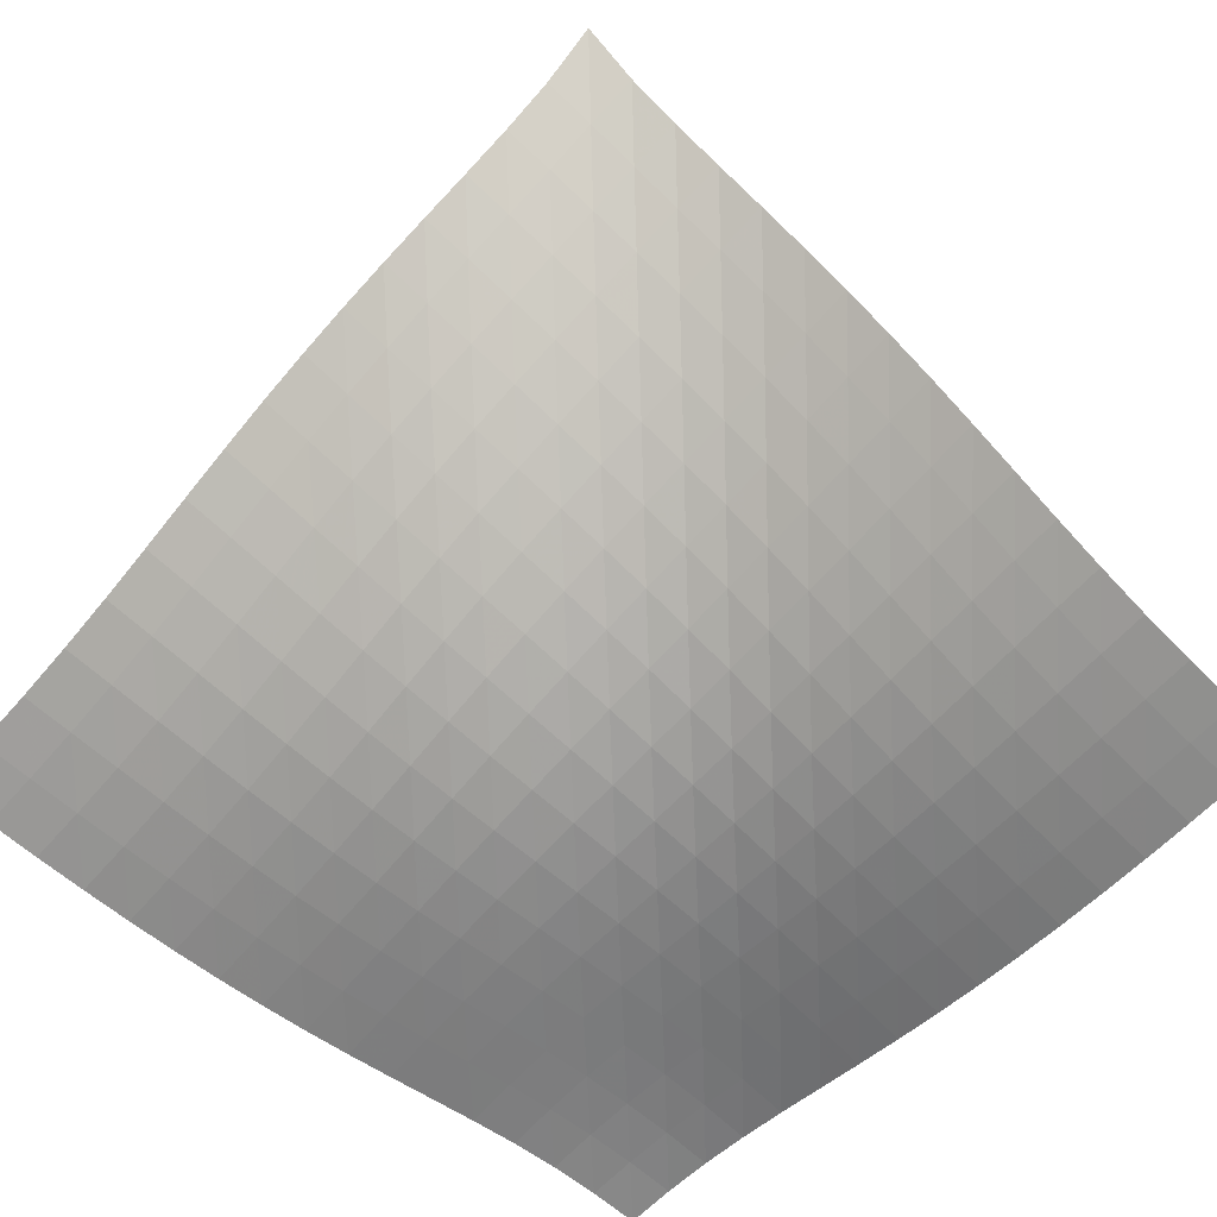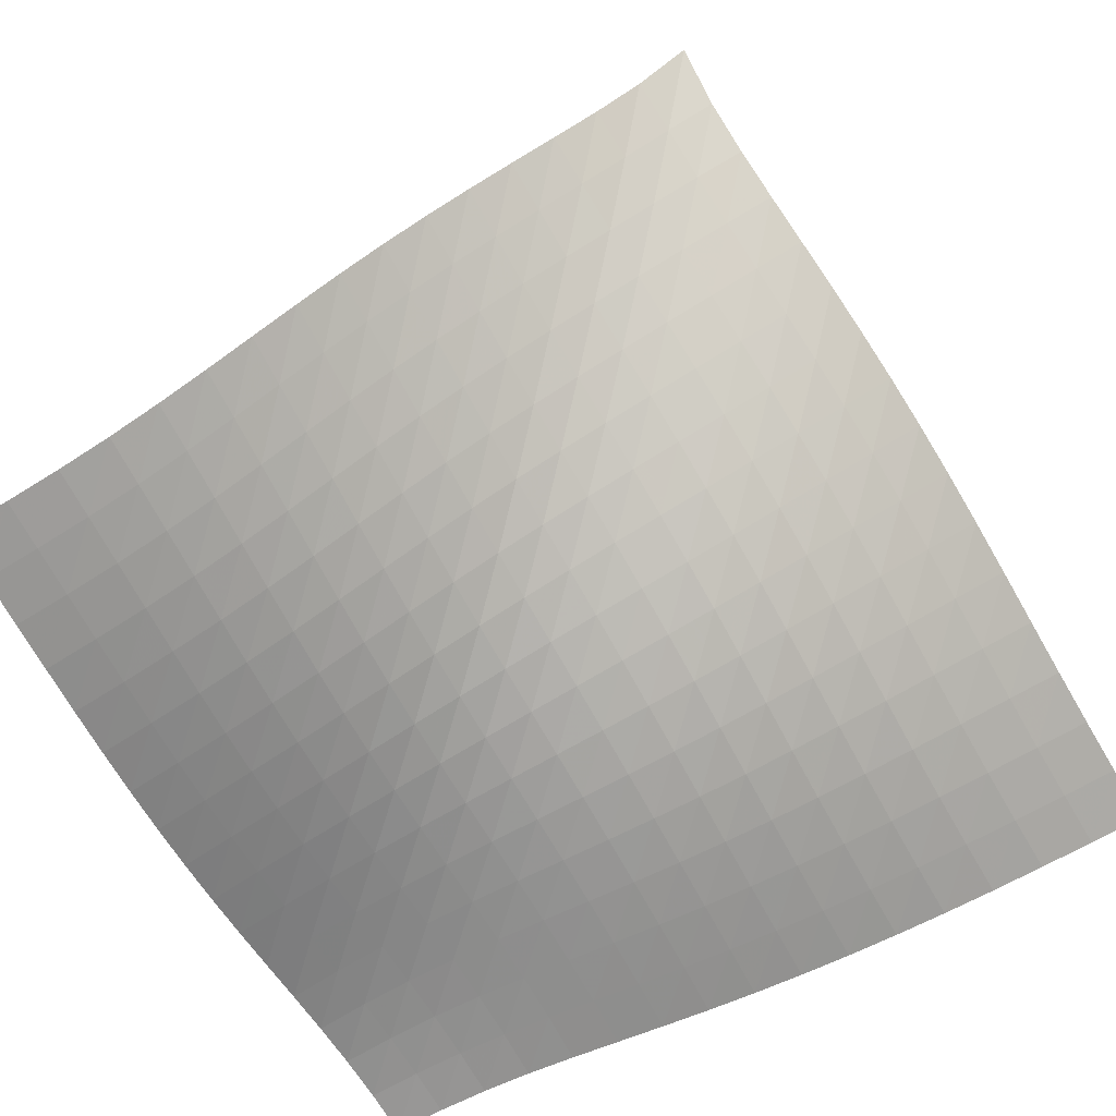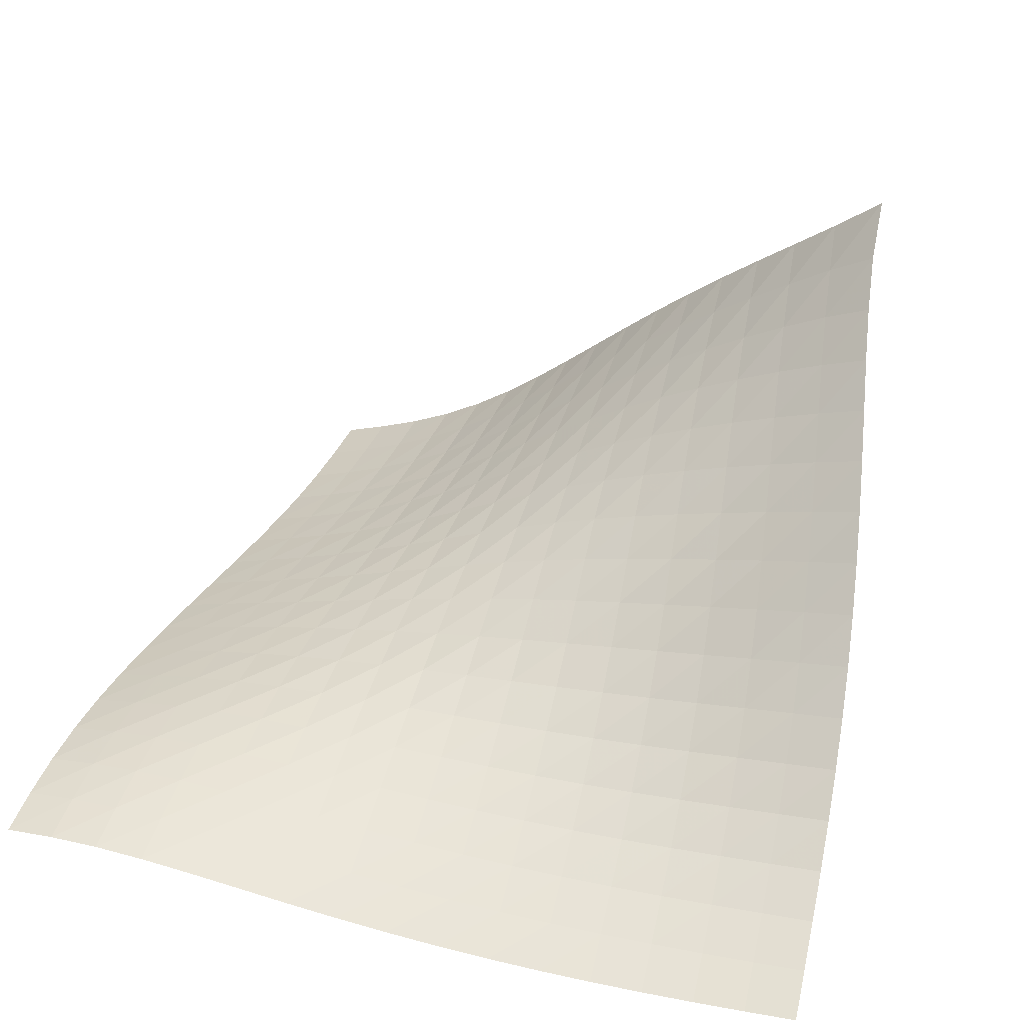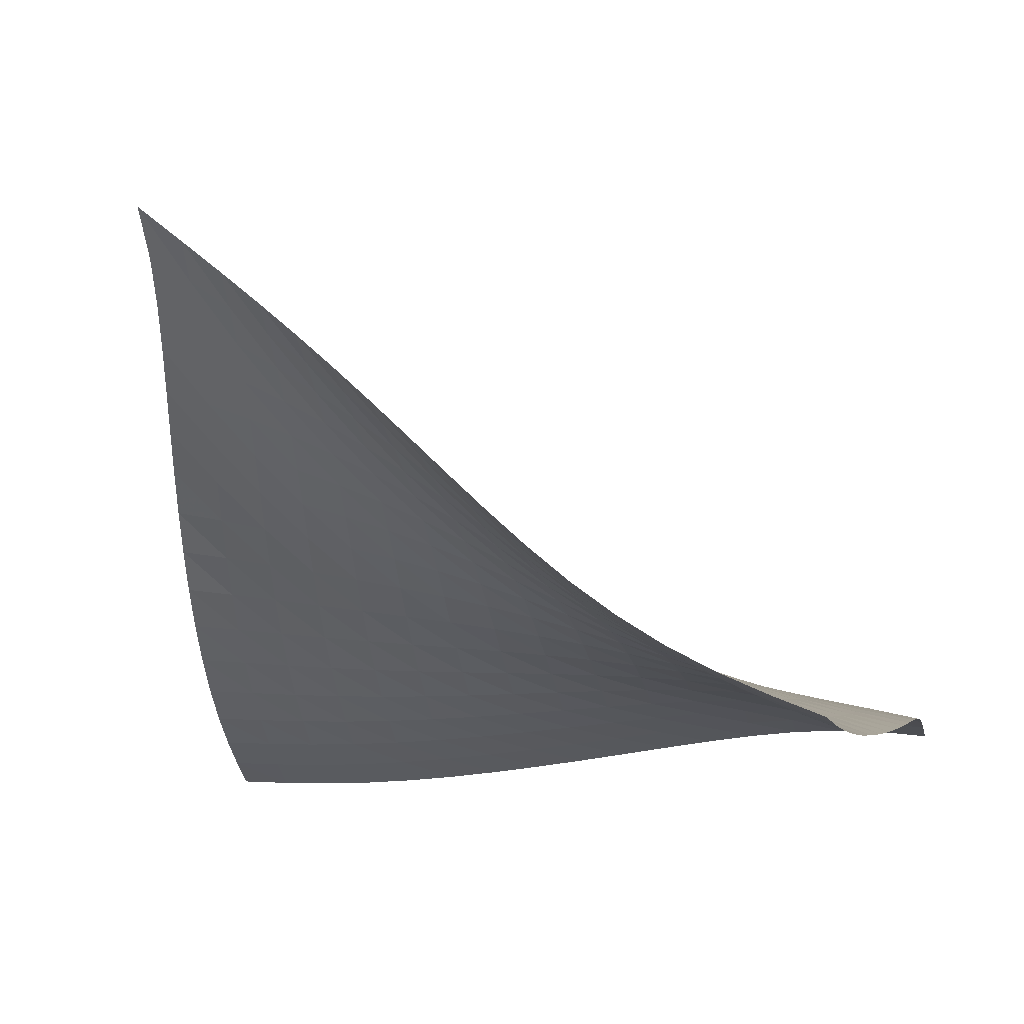
<metadata>
{"format":"obj","ext":"obj","renderer":"f3d","projection":"perspective","resolution":1024,"background":"white","views":[{"elev":-52.3,"azim":-42.7,"up":"+Y"},{"elev":-57.9,"azim":-61.3,"up":"+Y"},{"elev":38.1,"azim":-161.5,"up":"+Y"},{"elev":-10.0,"azim":12.1,"up":"+Y"}]}
</metadata>
<code>
v -6.49 -0.01928 6.49
v 4.251 -8.406 8.122
v -8.122 -8.406 -4.251
v 5.088 -7.668 -5.088
v -8.06 -8.094 -3.5
v -7.998 -7.75 -2.757
v -7.936 -7.355 -2.033
v -7.872 -6.903 -1.334
v -7.802 -6.398 -0.6649
v -7.724 -5.851 -0.02104
v -7.633 -5.277 0.6043
v -7.529 -4.688 1.22
v -7.409 -4.095 1.833
v -7.277 -3.507 2.45
v -7.133 -2.927 3.075
v -6.981 -2.356 3.709
v -6.827 -1.792 4.355
v -6.68 -1.229 5.02
v -6.555 -0.6506 5.72
v -5.72 -0.6506 6.555
v -5.02 -1.229 6.68
v -4.355 -1.792 6.827
v -3.709 -2.356 6.981
v -3.075 -2.927 7.133
v -2.45 -3.507 7.277
v -1.833 -4.095 7.409
v -1.22 -4.688 7.529
v -0.6043 -5.277 7.633
v 0.02104 -5.851 7.724
v 0.6649 -6.398 7.802
v 1.334 -6.903 7.872
v 2.033 -7.355 7.936
v 2.757 -7.75 7.998
v 3.5 -8.094 8.06
v 4.304 -8.442 7.31
v 4.367 -8.459 6.492
v 4.442 -8.448 5.67
v 4.528 -8.409 4.845
v 4.621 -8.345 4.015
v 4.714 -8.26 3.183
v 4.803 -8.16 2.348
v 4.884 -8.049 1.513
v 4.952 -7.931 0.6766
v 5.008 -7.813 -0.158
v 5.049 -7.701 -0.9901
v 5.077 -7.608 -1.819
v 5.092 -7.546 -2.645
v 5.096 -7.532 -3.466
v 5.093 -7.573 -4.28
v 4.28 -7.573 -5.093
v 3.466 -7.532 -5.096
v 2.645 -7.546 -5.092
v 1.819 -7.608 -5.077
v 0.9901 -7.701 -5.049
v 0.158 -7.813 -5.008
v -0.6766 -7.931 -4.952
v -1.513 -8.049 -4.884
v -2.348 -8.16 -4.803
v -3.183 -8.26 -4.714
v -4.015 -8.345 -4.621
v -4.845 -8.409 -4.528
v -5.67 -8.448 -4.442
v -6.492 -8.459 -4.367
v -7.31 -8.442 -4.304
v -5.829 -1.097 5.829
v -5.945 -1.595 5.119
v -6.077 -2.106 4.43
v -6.216 -2.626 3.759
v -6.355 -3.158 3.102
v -6.489 -3.702 2.458
v -6.615 -4.257 1.825
v -6.729 -4.819 1.198
v -6.83 -5.38 0.5716
v -6.917 -5.932 -0.06182
v -6.994 -6.46 -0.7113
v -7.062 -6.951 -1.384
v -7.125 -7.395 -2.085
v -7.186 -7.786 -2.81
v -7.247 -8.129 -3.553
v -5.119 -1.595 5.945
v -5.223 -2.012 5.223
v -5.338 -2.46 4.515
v -5.46 -2.929 3.822
v -5.585 -3.415 3.144
v -5.708 -3.918 2.479
v -5.825 -4.436 1.828
v -5.933 -4.964 1.185
v -6.028 -5.495 0.5445
v -6.112 -6.02 -0.1006
v -6.186 -6.525 -0.7596
v -6.251 -6.997 -1.44
v -6.311 -7.426 -2.145
v -6.37 -7.808 -2.872
v -6.43 -8.147 -3.616
v -4.43 -2.106 6.077
v -4.515 -2.46 5.338
v -4.611 -2.847 4.611
v -4.715 -3.259 3.896
v -4.824 -3.694 3.196
v -4.934 -4.151 2.51
v -5.04 -4.627 1.838
v -5.14 -5.117 1.176
v -5.229 -5.614 0.5194
v -5.308 -6.107 -0.1405
v -5.377 -6.583 -0.8121
v -5.439 -7.031 -1.502
v -5.496 -7.441 -2.214
v -5.552 -7.808 -2.946
v -5.609 -8.139 -3.691
v -3.759 -2.626 6.216
v -3.822 -2.929 5.46
v -3.896 -3.259 4.715
v -3.98 -3.615 3.98
v -4.071 -3.996 3.258
v -4.165 -4.401 2.549
v -4.26 -4.829 1.855
v -4.35 -5.275 1.172
v -4.432 -5.732 0.4956
v -4.505 -6.188 -0.1818
v -4.569 -6.632 -0.8683
v -4.626 -7.051 -1.57
v -4.679 -7.436 -2.29
v -4.732 -7.785 -3.027
v -4.786 -8.105 -3.776
v -3.102 -3.158 6.355
v -3.144 -3.415 5.585
v -3.196 -3.694 4.824
v -3.258 -3.996 4.071
v -3.328 -4.32 3.328
v -3.405 -4.67 2.597
v -3.484 -5.044 1.88
v -3.563 -5.44 1.174
v -3.637 -5.85 0.4755
v -3.703 -6.264 -0.2219
v -3.761 -6.669 -0.9253
v -3.813 -7.055 -1.64
v -3.862 -7.413 -2.37
v -3.911 -7.742 -3.113
v -3.961 -8.048 -3.866
v -2.458 -3.702 6.489
v -2.479 -3.918 5.708
v -2.51 -4.151 4.934
v -2.549 -4.401 4.165
v -2.597 -4.67 3.405
v -2.654 -4.962 2.654
v -2.716 -5.278 1.913
v -2.78 -5.618 1.184
v -2.843 -5.974 0.4623
v -2.901 -6.338 -0.2567
v -2.953 -6.699 -0.9786
v -3.001 -7.047 -1.708
v -3.045 -7.375 -2.448
v -3.089 -7.682 -3.199
v -3.135 -7.973 -3.956
v -1.825 -4.257 6.615
v -1.828 -4.436 5.825
v -1.838 -4.627 5.04
v -1.855 -4.829 4.26
v -1.88 -5.044 3.484
v -1.913 -5.278 2.716
v -1.955 -5.534 1.955
v -2.003 -5.812 1.204
v -2.053 -6.108 0.4587
v -2.101 -6.415 -0.2823
v -2.146 -6.726 -1.024
v -2.188 -7.031 -1.769
v -2.228 -7.327 -2.52
v -2.267 -7.61 -3.278
v -2.307 -7.885 -4.04
v -1.198 -4.819 6.729
v -1.185 -4.964 5.933
v -1.176 -5.117 5.14
v -1.172 -5.275 4.35
v -1.174 -5.44 3.563
v -1.184 -5.618 2.78
v -1.204 -5.812 2.003
v -1.232 -6.025 1.232
v -1.265 -6.256 0.4656
v -1.302 -6.501 -0.2965
v -1.339 -6.756 -1.057
v -1.375 -7.014 -1.818
v -1.411 -7.273 -2.581
v -1.445 -7.53 -3.348
v -1.479 -7.787 -4.116
v -0.5716 -5.38 6.83
v -0.5445 -5.495 6.028
v -0.5194 -5.614 5.229
v -0.4956 -5.732 4.432
v -0.4755 -5.85 3.637
v -0.4623 -5.974 2.843
v -0.4587 -6.108 2.053
v -0.4656 -6.256 1.265
v -0.4816 -6.42 0.4816
v -0.5047 -6.601 -0.2989
v -0.5323 -6.795 -1.077
v -0.5622 -7.002 -1.854
v -0.5929 -7.22 -2.629
v -0.6229 -7.448 -3.405
v -0.6509 -7.684 -4.179
v 0.06182 -5.932 6.917
v 0.1006 -6.02 6.112
v 0.1405 -6.107 5.308
v 0.1818 -6.188 4.505
v 0.2219 -6.264 3.703
v 0.2567 -6.338 2.901
v 0.2823 -6.415 2.101
v 0.2965 -6.501 1.302
v 0.2989 -6.601 0.5047
v 0.2906 -6.715 -0.2906
v 0.2737 -6.848 -1.084
v 0.2509 -7.001 -1.874
v 0.2252 -7.175 -2.662
v 0.1996 -7.369 -3.447
v 0.1766 -7.583 -4.229
v 0.7113 -6.46 6.994
v 0.7596 -6.525 6.186
v 0.8121 -6.583 5.377
v 0.8683 -6.632 4.569
v 0.9253 -6.669 3.761
v 0.9786 -6.699 2.953
v 1.024 -6.726 2.146
v 1.057 -6.756 1.339
v 1.077 -6.795 0.5323
v 1.084 -6.848 -0.2737
v 1.078 -6.921 -1.078
v 1.064 -7.018 -1.881
v 1.044 -7.146 -2.68
v 1.022 -7.304 -3.475
v 1.003 -7.491 -4.265
v 1.384 -6.951 7.062
v 1.44 -6.997 6.251
v 1.502 -7.031 5.439
v 1.57 -7.051 4.626
v 1.64 -7.055 3.813
v 1.708 -7.047 3.001
v 1.769 -7.031 2.188
v 1.818 -7.014 1.375
v 1.854 -7.002 0.5622
v 1.874 -7.001 -0.2509
v 1.881 -7.018 -1.064
v 1.876 -7.063 -1.876
v 1.862 -7.144 -2.684
v 1.845 -7.263 -3.488
v 1.829 -7.42 -4.286
v 2.085 -7.395 7.125
v 2.145 -7.426 6.311
v 2.214 -7.441 5.496
v 2.29 -7.436 4.679
v 2.37 -7.413 3.862
v 2.448 -7.375 3.045
v 2.52 -7.327 2.228
v 2.581 -7.273 1.411
v 2.629 -7.22 0.5929
v 2.662 -7.175 -0.2252
v 2.68 -7.146 -1.044
v 2.684 -7.144 -1.862
v 2.678 -7.179 -2.678
v 2.666 -7.259 -3.49
v 2.653 -7.384 -4.295
v 2.81 -7.786 7.186
v 2.872 -7.808 6.37
v 2.946 -7.808 5.552
v 3.027 -7.785 4.732
v 3.113 -7.742 3.911
v 3.199 -7.682 3.089
v 3.278 -7.61 2.267
v 3.348 -7.53 1.445
v 3.405 -7.448 0.6229
v 3.447 -7.369 -0.1996
v 3.475 -7.304 -1.022
v 3.488 -7.263 -1.845
v 3.49 -7.259 -2.666
v 3.483 -7.303 -3.483
v 3.473 -7.396 -4.294
v 3.553 -8.129 7.247
v 3.616 -8.147 6.43
v 3.691 -8.139 5.609
v 3.776 -8.105 4.786
v 3.866 -8.048 3.961
v 3.956 -7.973 3.135
v 4.04 -7.885 2.307
v 4.116 -7.787 1.479
v 4.179 -7.684 0.6509
v 4.229 -7.583 -0.1766
v 4.265 -7.491 -1.003
v 4.286 -7.42 -1.829
v 4.295 -7.384 -2.653
v 4.294 -7.396 -3.473
v 4.287 -7.462 -4.287
f 289 49 4
f 289 4 50
f 5 79 64
f 5 64 3
f 79 94 63
f 79 63 64
f 94 109 62
f 94 62 63
f 109 124 61
f 109 61 62
f 124 139 60
f 124 60 61
f 139 154 59
f 139 59 60
f 154 169 58
f 154 58 59
f 169 184 57
f 169 57 58
f 184 199 56
f 184 56 57
f 199 214 55
f 199 55 56
f 214 229 54
f 214 54 55
f 229 244 53
f 229 53 54
f 244 259 52
f 244 52 53
f 259 274 51
f 259 51 52
f 274 289 50
f 274 50 51
f 1 20 65
f 1 65 19
f 19 65 66
f 19 66 18
f 18 66 67
f 18 67 17
f 17 67 68
f 17 68 16
f 16 68 69
f 16 69 15
f 15 69 70
f 15 70 14
f 14 70 71
f 14 71 13
f 13 71 72
f 13 72 12
f 12 72 73
f 12 73 11
f 11 73 74
f 11 74 10
f 10 74 75
f 10 75 9
f 9 75 76
f 9 76 8
f 8 76 77
f 8 77 7
f 7 77 78
f 7 78 6
f 6 78 79
f 6 79 5
f 20 21 80
f 20 80 65
f 65 80 81
f 65 81 66
f 66 81 82
f 66 82 67
f 67 82 83
f 67 83 68
f 68 83 84
f 68 84 69
f 69 84 85
f 69 85 70
f 70 85 86
f 70 86 71
f 71 86 87
f 71 87 72
f 72 87 88
f 72 88 73
f 73 88 89
f 73 89 74
f 74 89 90
f 74 90 75
f 75 90 91
f 75 91 76
f 76 91 92
f 76 92 77
f 77 92 93
f 77 93 78
f 78 93 94
f 78 94 79
f 21 22 95
f 21 95 80
f 80 95 96
f 80 96 81
f 81 96 97
f 81 97 82
f 82 97 98
f 82 98 83
f 83 98 99
f 83 99 84
f 84 99 100
f 84 100 85
f 85 100 101
f 85 101 86
f 86 101 102
f 86 102 87
f 87 102 103
f 87 103 88
f 88 103 104
f 88 104 89
f 89 104 105
f 89 105 90
f 90 105 106
f 90 106 91
f 91 106 107
f 91 107 92
f 92 107 108
f 92 108 93
f 93 108 109
f 93 109 94
f 22 23 110
f 22 110 95
f 95 110 111
f 95 111 96
f 96 111 112
f 96 112 97
f 97 112 113
f 97 113 98
f 98 113 114
f 98 114 99
f 99 114 115
f 99 115 100
f 100 115 116
f 100 116 101
f 101 116 117
f 101 117 102
f 102 117 118
f 102 118 103
f 103 118 119
f 103 119 104
f 104 119 120
f 104 120 105
f 105 120 121
f 105 121 106
f 106 121 122
f 106 122 107
f 107 122 123
f 107 123 108
f 108 123 124
f 108 124 109
f 23 24 125
f 23 125 110
f 110 125 126
f 110 126 111
f 111 126 127
f 111 127 112
f 112 127 128
f 112 128 113
f 113 128 129
f 113 129 114
f 114 129 130
f 114 130 115
f 115 130 131
f 115 131 116
f 116 131 132
f 116 132 117
f 117 132 133
f 117 133 118
f 118 133 134
f 118 134 119
f 119 134 135
f 119 135 120
f 120 135 136
f 120 136 121
f 121 136 137
f 121 137 122
f 122 137 138
f 122 138 123
f 123 138 139
f 123 139 124
f 24 25 140
f 24 140 125
f 125 140 141
f 125 141 126
f 126 141 142
f 126 142 127
f 127 142 143
f 127 143 128
f 128 143 144
f 128 144 129
f 129 144 145
f 129 145 130
f 130 145 146
f 130 146 131
f 131 146 147
f 131 147 132
f 132 147 148
f 132 148 133
f 133 148 149
f 133 149 134
f 134 149 150
f 134 150 135
f 135 150 151
f 135 151 136
f 136 151 152
f 136 152 137
f 137 152 153
f 137 153 138
f 138 153 154
f 138 154 139
f 25 26 155
f 25 155 140
f 140 155 156
f 140 156 141
f 141 156 157
f 141 157 142
f 142 157 158
f 142 158 143
f 143 158 159
f 143 159 144
f 144 159 160
f 144 160 145
f 145 160 161
f 145 161 146
f 146 161 162
f 146 162 147
f 147 162 163
f 147 163 148
f 148 163 164
f 148 164 149
f 149 164 165
f 149 165 150
f 150 165 166
f 150 166 151
f 151 166 167
f 151 167 152
f 152 167 168
f 152 168 153
f 153 168 169
f 153 169 154
f 26 27 170
f 26 170 155
f 155 170 171
f 155 171 156
f 156 171 172
f 156 172 157
f 157 172 173
f 157 173 158
f 158 173 174
f 158 174 159
f 159 174 175
f 159 175 160
f 160 175 176
f 160 176 161
f 161 176 177
f 161 177 162
f 162 177 178
f 162 178 163
f 163 178 179
f 163 179 164
f 164 179 180
f 164 180 165
f 165 180 181
f 165 181 166
f 166 181 182
f 166 182 167
f 167 182 183
f 167 183 168
f 168 183 184
f 168 184 169
f 27 28 185
f 27 185 170
f 170 185 186
f 170 186 171
f 171 186 187
f 171 187 172
f 172 187 188
f 172 188 173
f 173 188 189
f 173 189 174
f 174 189 190
f 174 190 175
f 175 190 191
f 175 191 176
f 176 191 192
f 176 192 177
f 177 192 193
f 177 193 178
f 178 193 194
f 178 194 179
f 179 194 195
f 179 195 180
f 180 195 196
f 180 196 181
f 181 196 197
f 181 197 182
f 182 197 198
f 182 198 183
f 183 198 199
f 183 199 184
f 28 29 200
f 28 200 185
f 185 200 201
f 185 201 186
f 186 201 202
f 186 202 187
f 187 202 203
f 187 203 188
f 188 203 204
f 188 204 189
f 189 204 205
f 189 205 190
f 190 205 206
f 190 206 191
f 191 206 207
f 191 207 192
f 192 207 208
f 192 208 193
f 193 208 209
f 193 209 194
f 194 209 210
f 194 210 195
f 195 210 211
f 195 211 196
f 196 211 212
f 196 212 197
f 197 212 213
f 197 213 198
f 198 213 214
f 198 214 199
f 29 30 215
f 29 215 200
f 200 215 216
f 200 216 201
f 201 216 217
f 201 217 202
f 202 217 218
f 202 218 203
f 203 218 219
f 203 219 204
f 204 219 220
f 204 220 205
f 205 220 221
f 205 221 206
f 206 221 222
f 206 222 207
f 207 222 223
f 207 223 208
f 208 223 224
f 208 224 209
f 209 224 225
f 209 225 210
f 210 225 226
f 210 226 211
f 211 226 227
f 211 227 212
f 212 227 228
f 212 228 213
f 213 228 229
f 213 229 214
f 30 31 230
f 30 230 215
f 215 230 231
f 215 231 216
f 216 231 232
f 216 232 217
f 217 232 233
f 217 233 218
f 218 233 234
f 218 234 219
f 219 234 235
f 219 235 220
f 220 235 236
f 220 236 221
f 221 236 237
f 221 237 222
f 222 237 238
f 222 238 223
f 223 238 239
f 223 239 224
f 224 239 240
f 224 240 225
f 225 240 241
f 225 241 226
f 226 241 242
f 226 242 227
f 227 242 243
f 227 243 228
f 228 243 244
f 228 244 229
f 31 32 245
f 31 245 230
f 230 245 246
f 230 246 231
f 231 246 247
f 231 247 232
f 232 247 248
f 232 248 233
f 233 248 249
f 233 249 234
f 234 249 250
f 234 250 235
f 235 250 251
f 235 251 236
f 236 251 252
f 236 252 237
f 237 252 253
f 237 253 238
f 238 253 254
f 238 254 239
f 239 254 255
f 239 255 240
f 240 255 256
f 240 256 241
f 241 256 257
f 241 257 242
f 242 257 258
f 242 258 243
f 243 258 259
f 243 259 244
f 32 33 260
f 32 260 245
f 245 260 261
f 245 261 246
f 246 261 262
f 246 262 247
f 247 262 263
f 247 263 248
f 248 263 264
f 248 264 249
f 249 264 265
f 249 265 250
f 250 265 266
f 250 266 251
f 251 266 267
f 251 267 252
f 252 267 268
f 252 268 253
f 253 268 269
f 253 269 254
f 254 269 270
f 254 270 255
f 255 270 271
f 255 271 256
f 256 271 272
f 256 272 257
f 257 272 273
f 257 273 258
f 258 273 274
f 258 274 259
f 33 34 275
f 33 275 260
f 260 275 276
f 260 276 261
f 261 276 277
f 261 277 262
f 262 277 278
f 262 278 263
f 263 278 279
f 263 279 264
f 264 279 280
f 264 280 265
f 265 280 281
f 265 281 266
f 266 281 282
f 266 282 267
f 267 282 283
f 267 283 268
f 268 283 284
f 268 284 269
f 269 284 285
f 269 285 270
f 270 285 286
f 270 286 271
f 271 286 287
f 271 287 272
f 272 287 288
f 272 288 273
f 273 288 289
f 273 289 274
f 34 2 35
f 34 35 275
f 275 35 36
f 275 36 276
f 276 36 37
f 276 37 277
f 277 37 38
f 277 38 278
f 278 38 39
f 278 39 279
f 279 39 40
f 279 40 280
f 280 40 41
f 280 41 281
f 281 41 42
f 281 42 282
f 282 42 43
f 282 43 283
f 283 43 44
f 283 44 284
f 284 44 45
f 284 45 285
f 285 45 46
f 285 46 286
f 286 46 47
f 286 47 287
f 287 47 48
f 287 48 288
f 288 48 49
f 288 49 289

</code>
